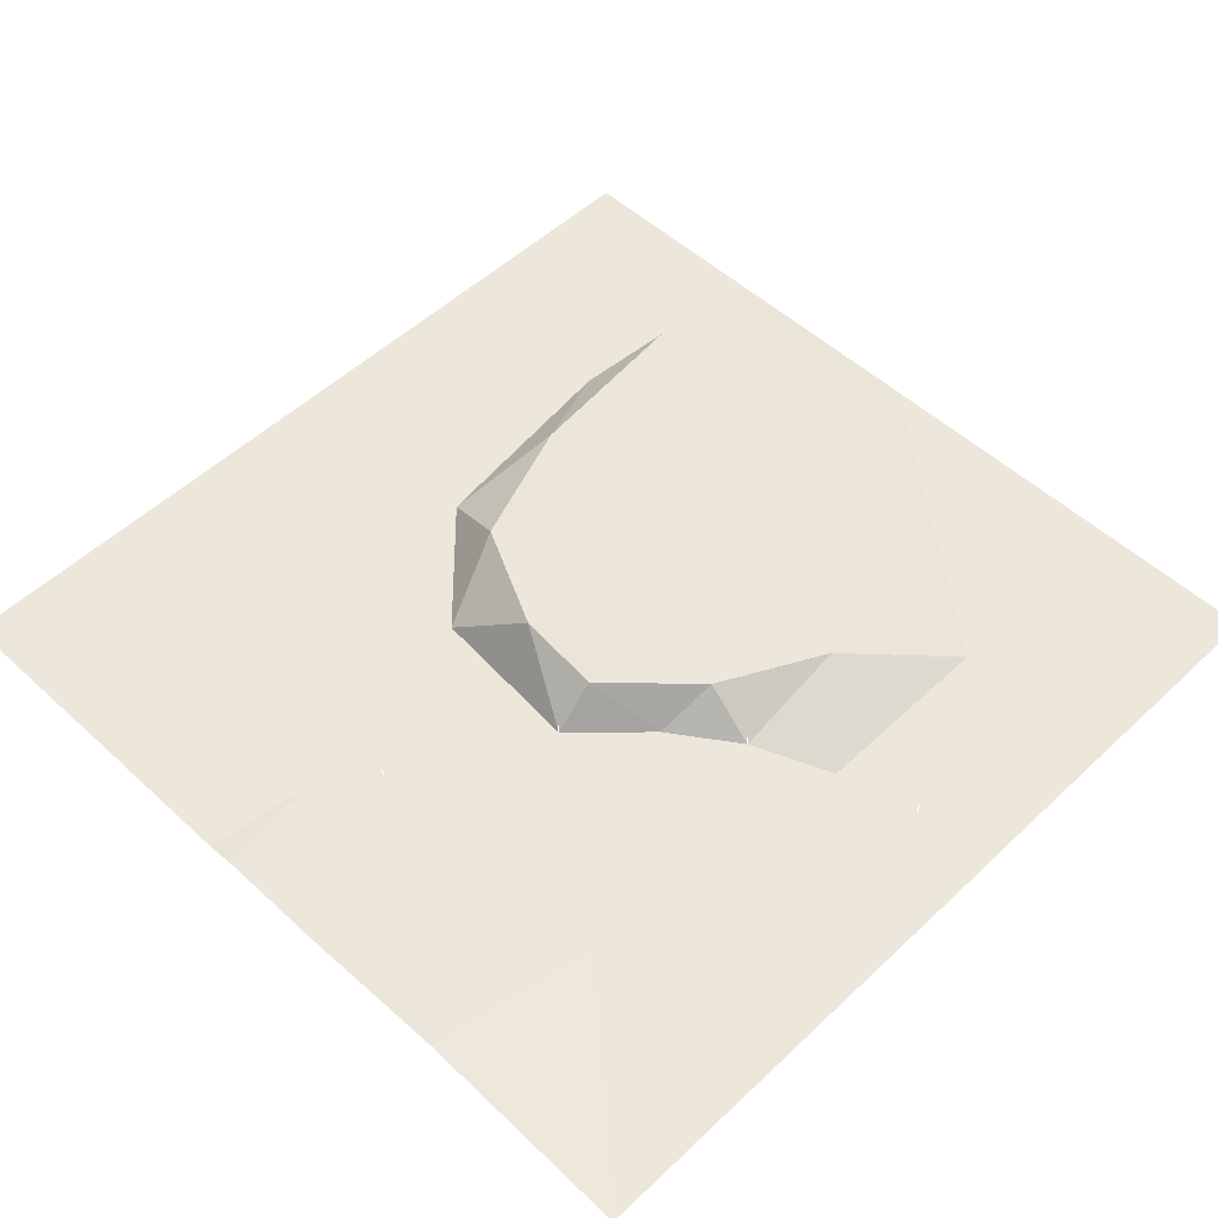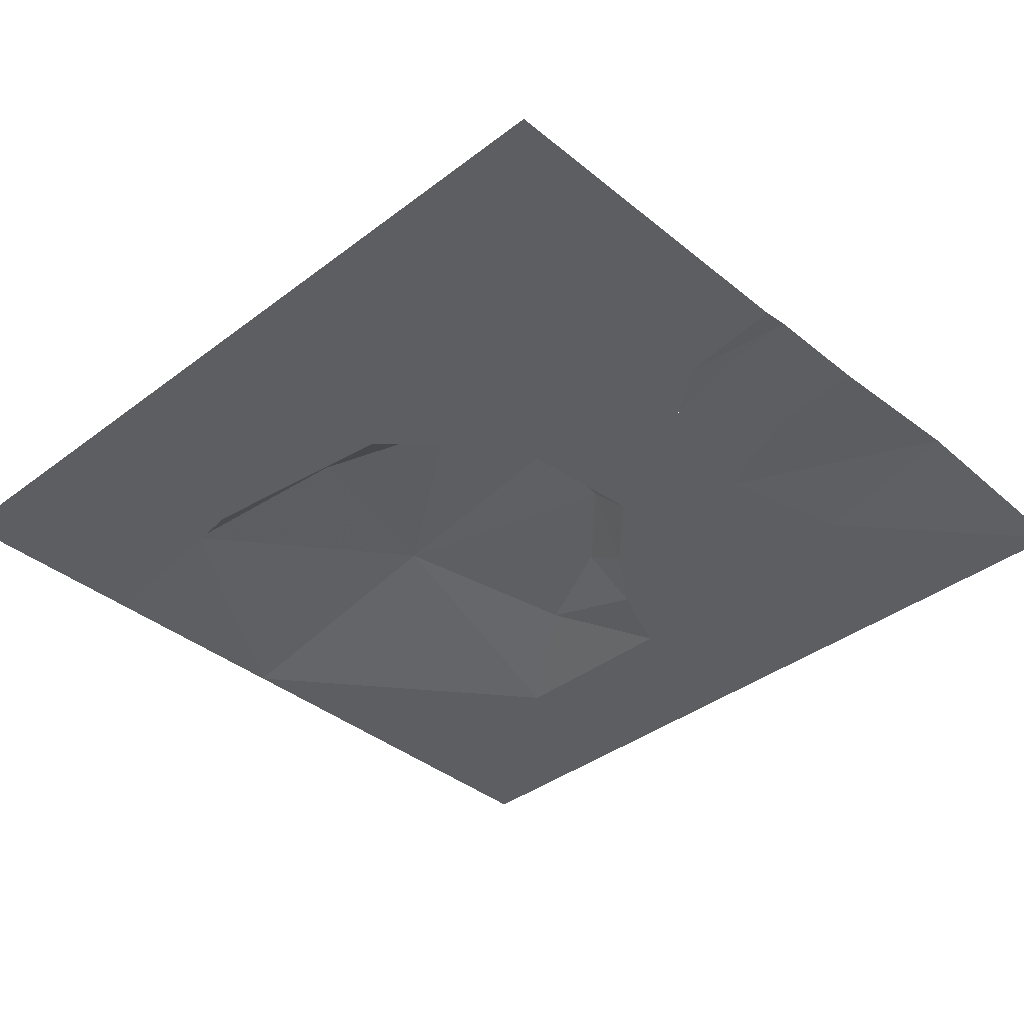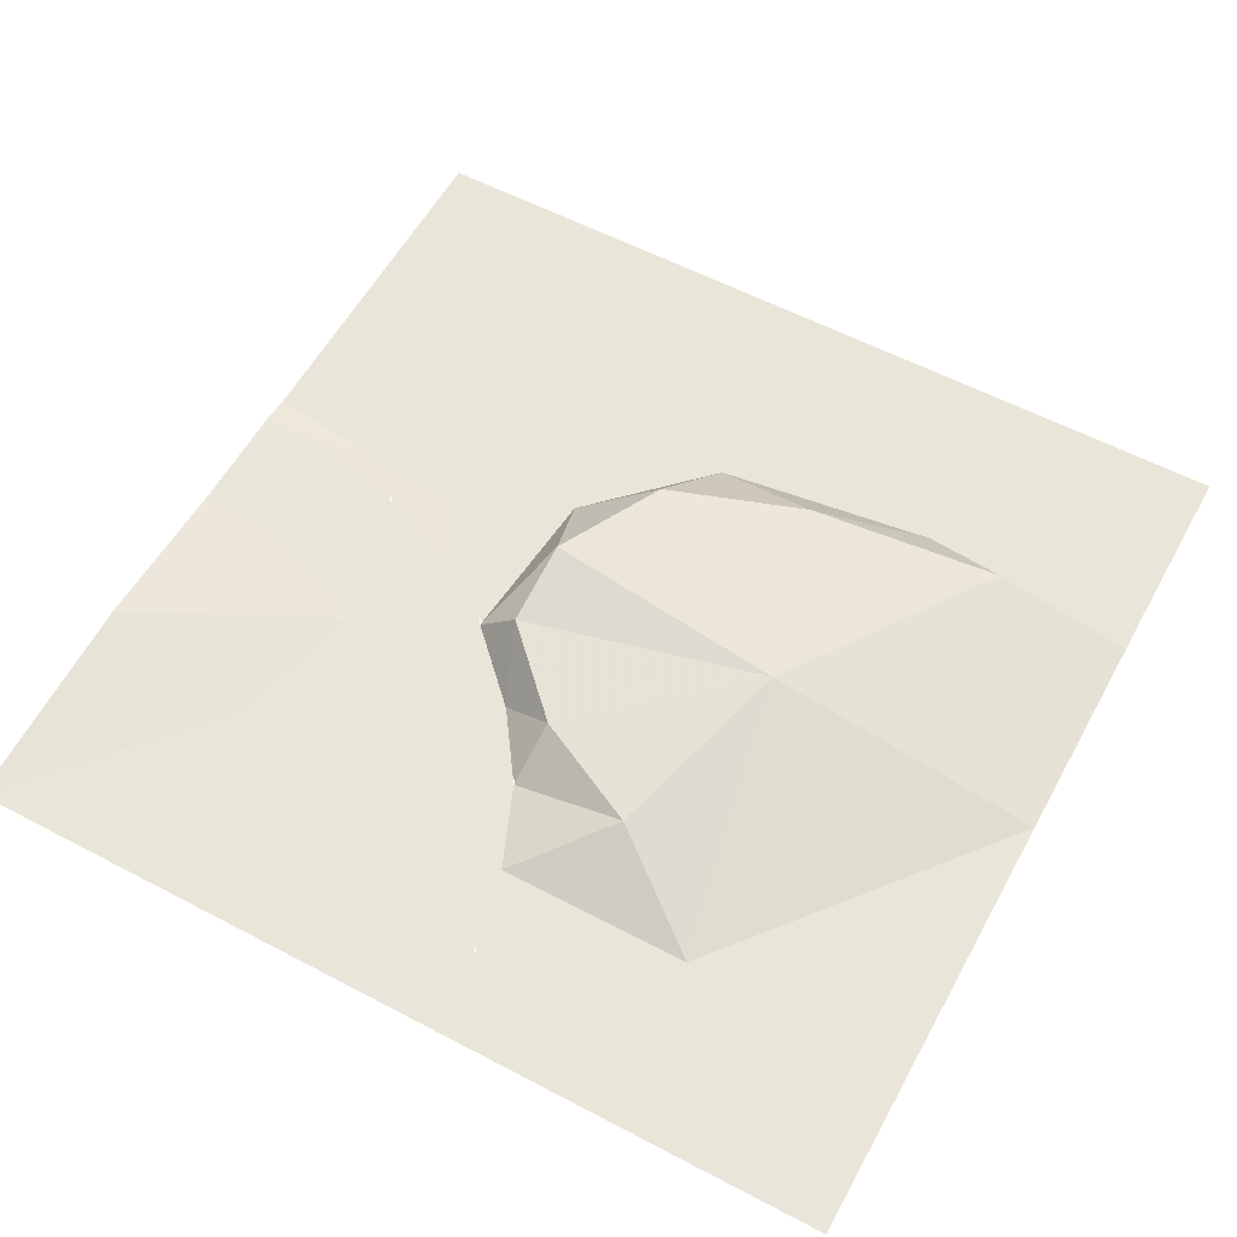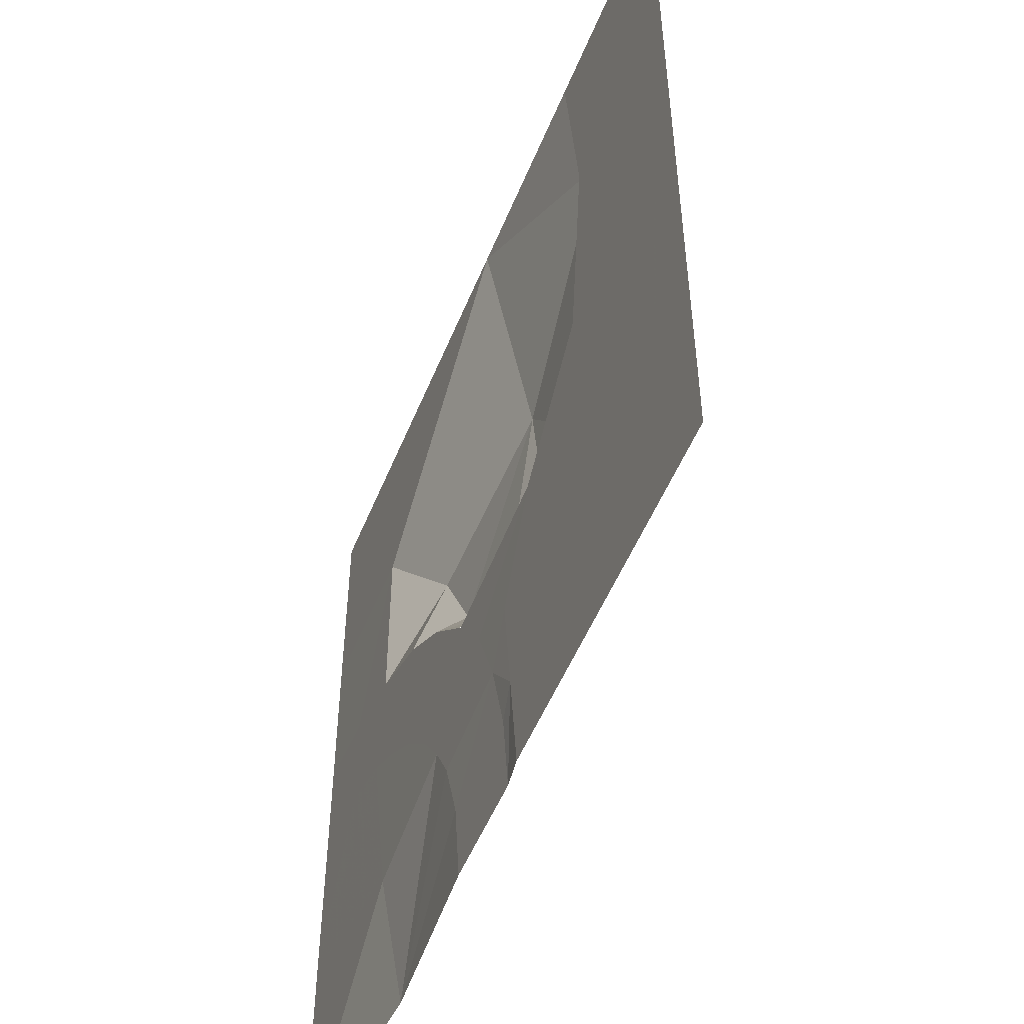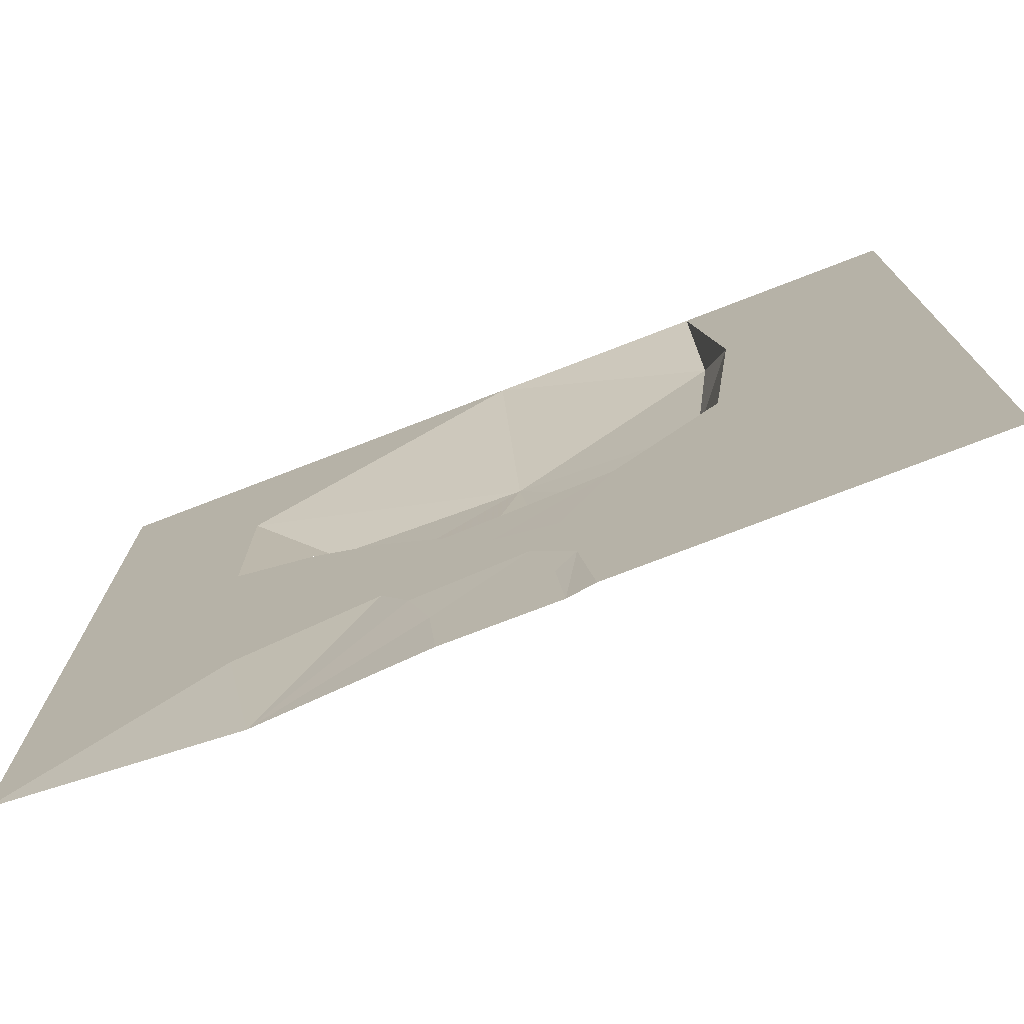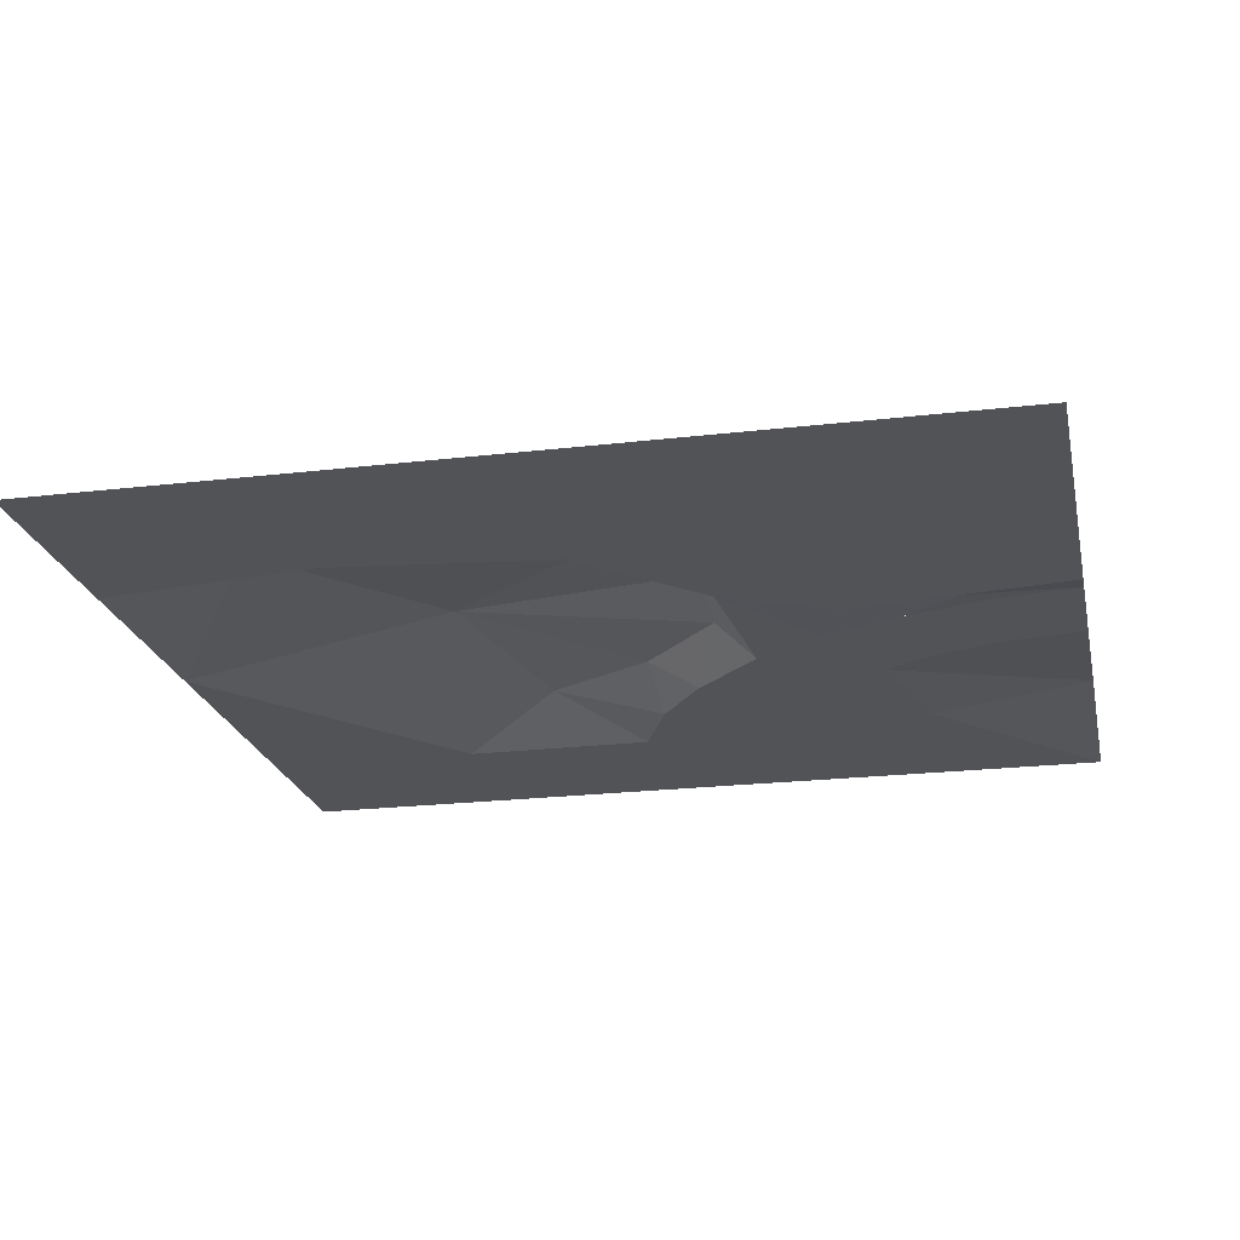
<metadata>
{"format":"obj","ext":"obj","renderer":"f3d","projection":"perspective","resolution":1024,"background":"white","views":[{"elev":52.4,"azim":44.7,"up":"+Z"},{"elev":-38.1,"azim":-46.0,"up":"+Z"},{"elev":57.9,"azim":118.6,"up":"+Z"},{"elev":-52.5,"azim":-111.9,"up":"+Y"},{"elev":-75.5,"azim":-158.9,"up":"+Y"},{"elev":-21.8,"azim":-78.2,"up":"+Z"}]}
</metadata>
<code>
v -20.48 20.48 0.01
v -10.24 20.48 0.01
v -11.52 10.24 0.01
v -20.48 10.24 0.01
v -20.48 0 0.01
v -10.24 0 0.01
v -5.12 -5.12 0.01
v -20.48 -10.24 0.01
v -2.56 -10.24 0.01
v -20.48 -20.48 0.01
v -3.2 -15.36 0.01
v -3.84 -20.48 0.01
v -2.56 -20.48 0.18
v -2.24 -16.64 0.1
v -1.28 -12.8 0.02
v 0.32 -8.96 0.02
v 2.56 -5.76 0.02
v -10.24 14.08 1.45
v -8.96 5.12 2.09
v -6.4 -1.28 2.57
v -1.28 -3.84 2.73
v 5.76 -2.56 0.02
v 2.56 -3.84 1.93
v 6.4 0 1.77
v 8.96 -0.32 0.02
v 12.8 1.28 0.02
v 8.96 5.12 1.61
v 12.8 10.24 0.01
v 0 7.68 2.41
v 0 20.48 0.01
v 10.24 20.48 0.01
v 20.48 10.24 0.01
v 20.48 20.48 0.01
v 16.64 2.24 0.02
v 20.48 2.56 0.02
v 20.48 -2.56 0.02
v 16.64 -2.88 0.02
v 20.48 -10.24 0.01
v 13.44 -3.84 0.02
v 11.52 -12.8 0.01
v 11.2 -5.12 0.02
v 8.96 -6.72 0.02
v 20.48 -20.48 0.01
v 6.72 -8.96 0.02
v 5.12 -11.2 0.02
v 10.24 -20.48 0.65
v 3.84 -13.44 0.02
v 2.88 -16.64 0.1
v 2.56 -20.48 0.18
v -1.28 -12.8 0.5
v -1.28 -12.8 0.58
v 2.56 -5.76 0.5
v 2.56 -5.76 0.58
v 8.96 -0.32 0.5
v 8.96 -0.32 0.58
v 16.64 2.24 0.5
v 16.64 2.24 0.58
l 15 50
l 50 51
l 17 52
l 52 53
l 25 54
l 54 55
l 34 56
l 56 57
f 1 2 3
f 3 4 1
f 3 4 5
f 5 6 3
f 5 6 7
f 7 8 5
f 8 7 9
f 9 8 10
f 10 11 9
f 10 11 12
f 11 12 13
f 11 13 14
f 14 11 15
f 15 11 9
f 15 9 16
f 16 9 7
f 7 17 16
f 2 3 18
f 6 3 19
f 7 6 20
f 7 17 21
f 17 22 23
f 22 24 25
f 25 26 27
f 27 25 24
f 24 22 23
f 23 17 21
f 21 7 20
f 20 6 19
f 19 3 18
f 26 27 28
f 28 27 29
f 29 27 24
f 24 29 23
f 23 29 21
f 21 29 20
f 20 29 19
f 19 29 18
f 18 29 30
f 29 30 28
f 18 30 2
f 28 30 31
f 31 28 32
f 32 33 31
f 28 32 34
f 34 26 28
f 32 34 35
f 36 37 38
f 38 37 39
f 39 40 38
f 40 39 41
f 40 41 42
f 38 40 43
f 40 42 44
f 40 44 45
f 45 40 46
f 43 40 46
f 46 45 47
f 46 47 48
f 46 48 49
f 49 48 14
f 14 13 49
f 48 14 15
f 15 47 48
f 15 47 45
f 45 16 15
f 16 45 44
f 44 17 16
f 17 44 42
f 42 22 17
f 22 42 41
f 41 25 22
f 25 41 39
f 39 26 25
f 26 39 37
f 37 34 26
f 34 37 36
f 36 35 34

</code>
